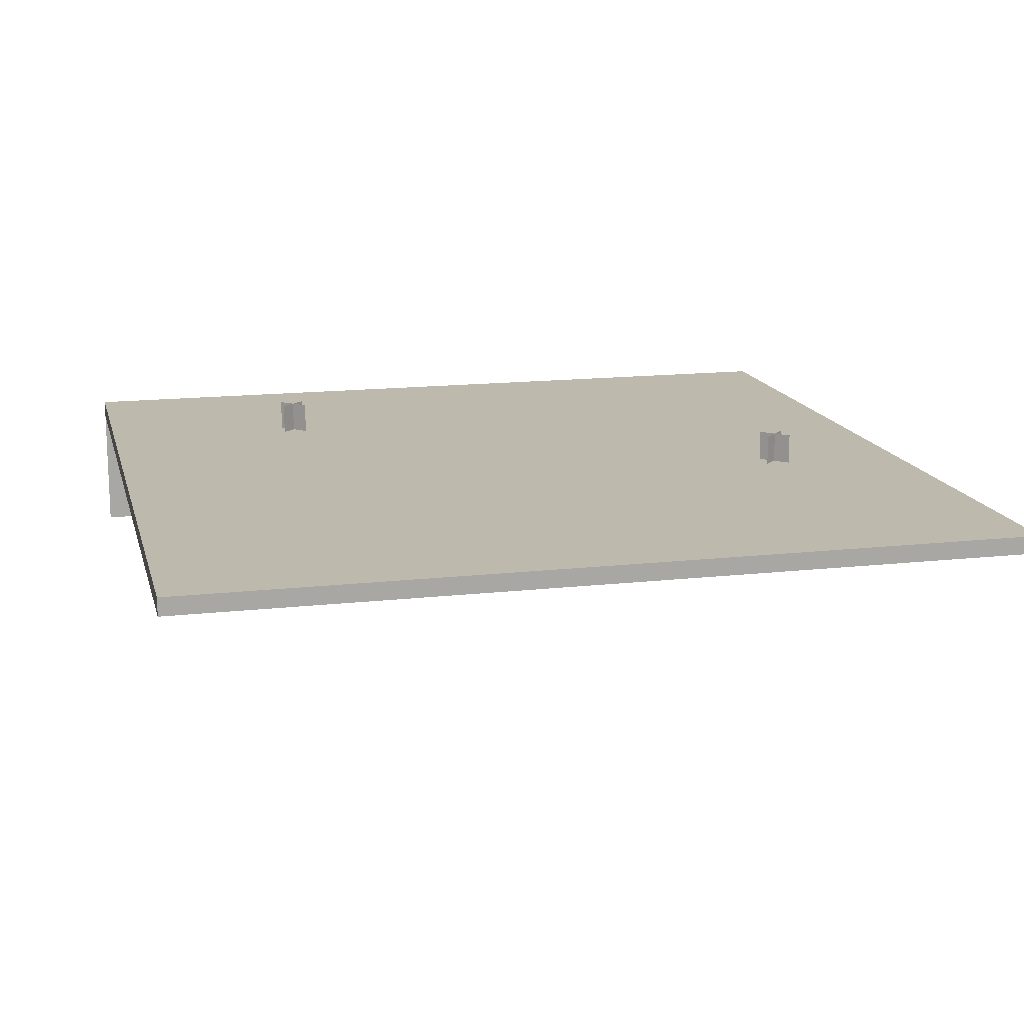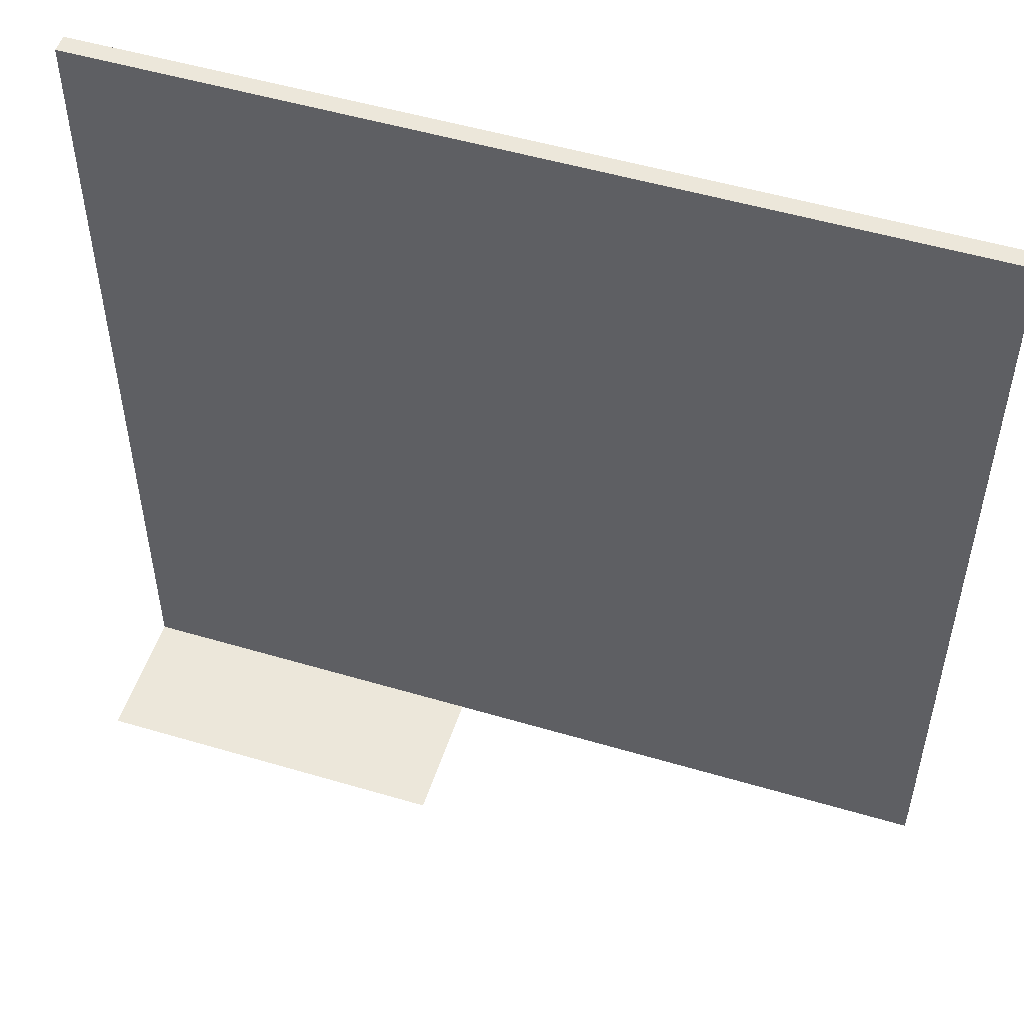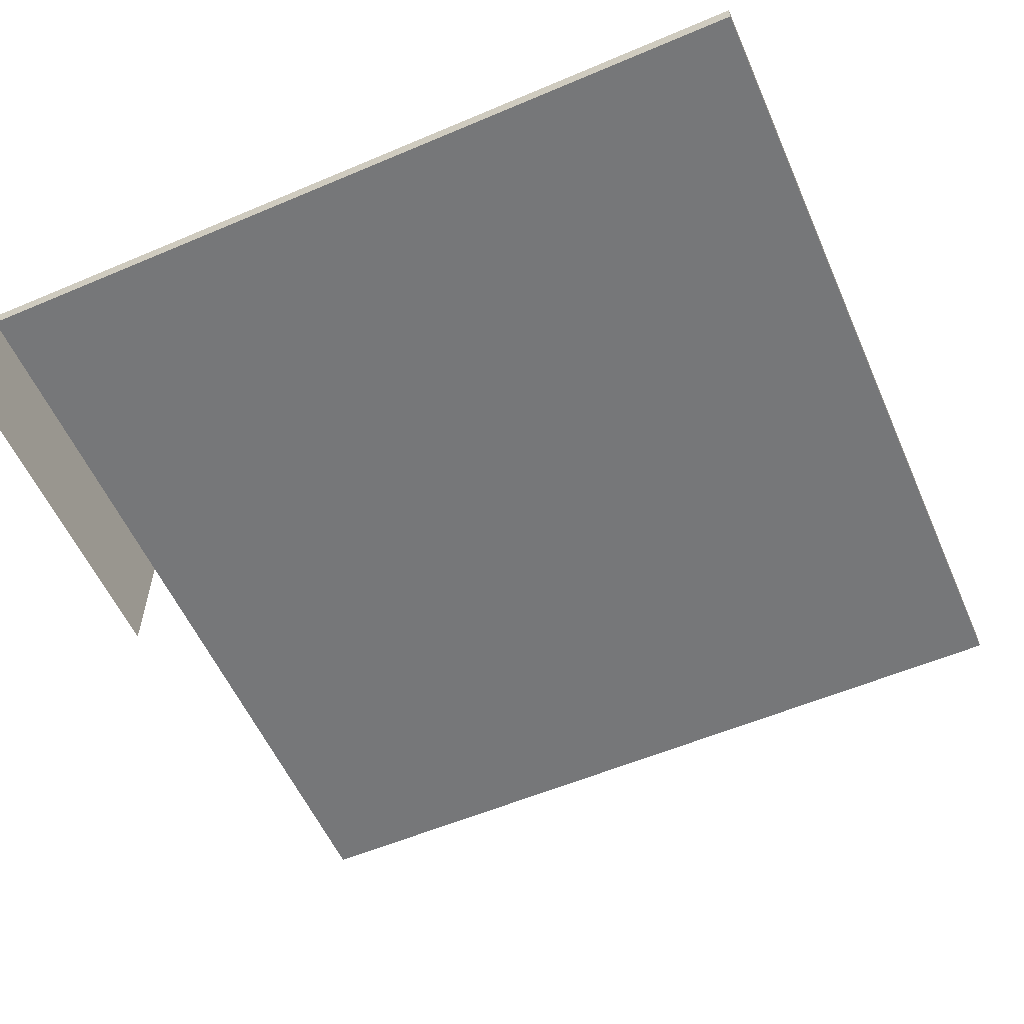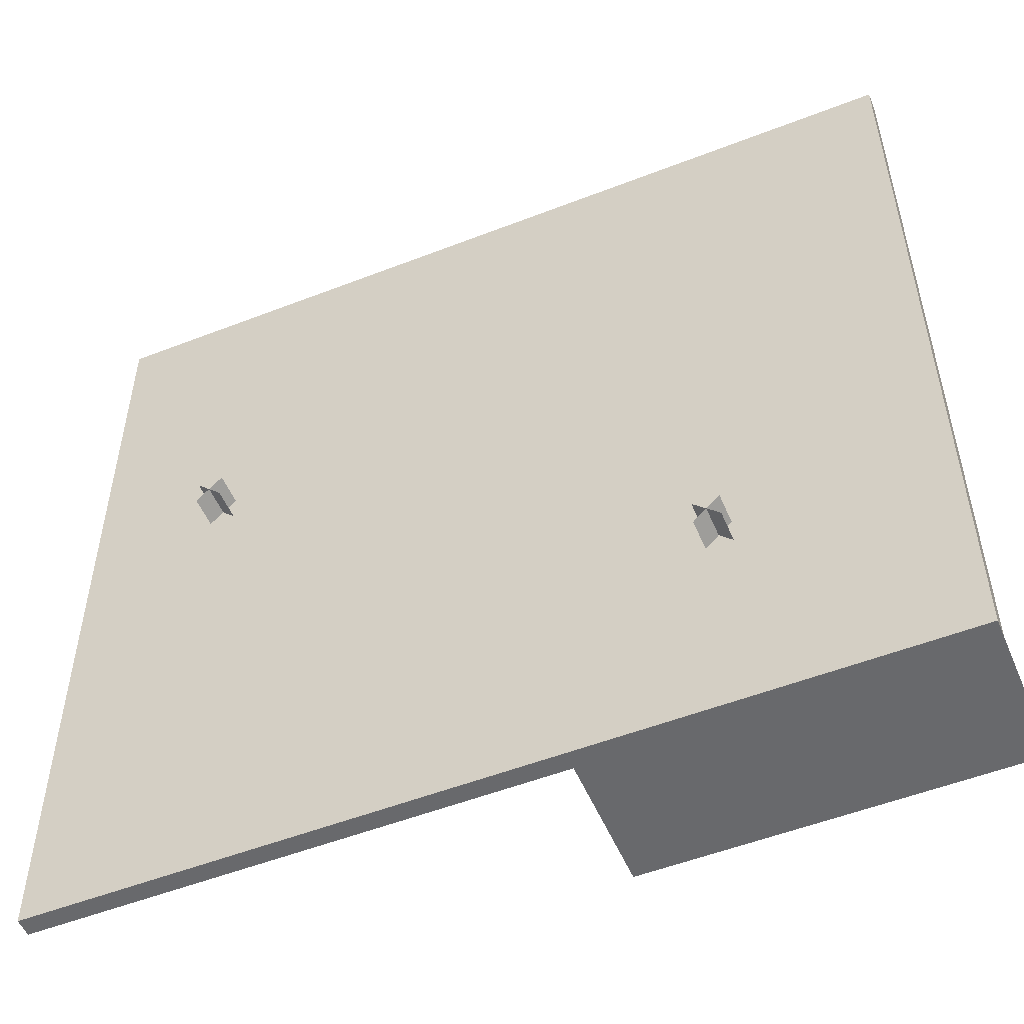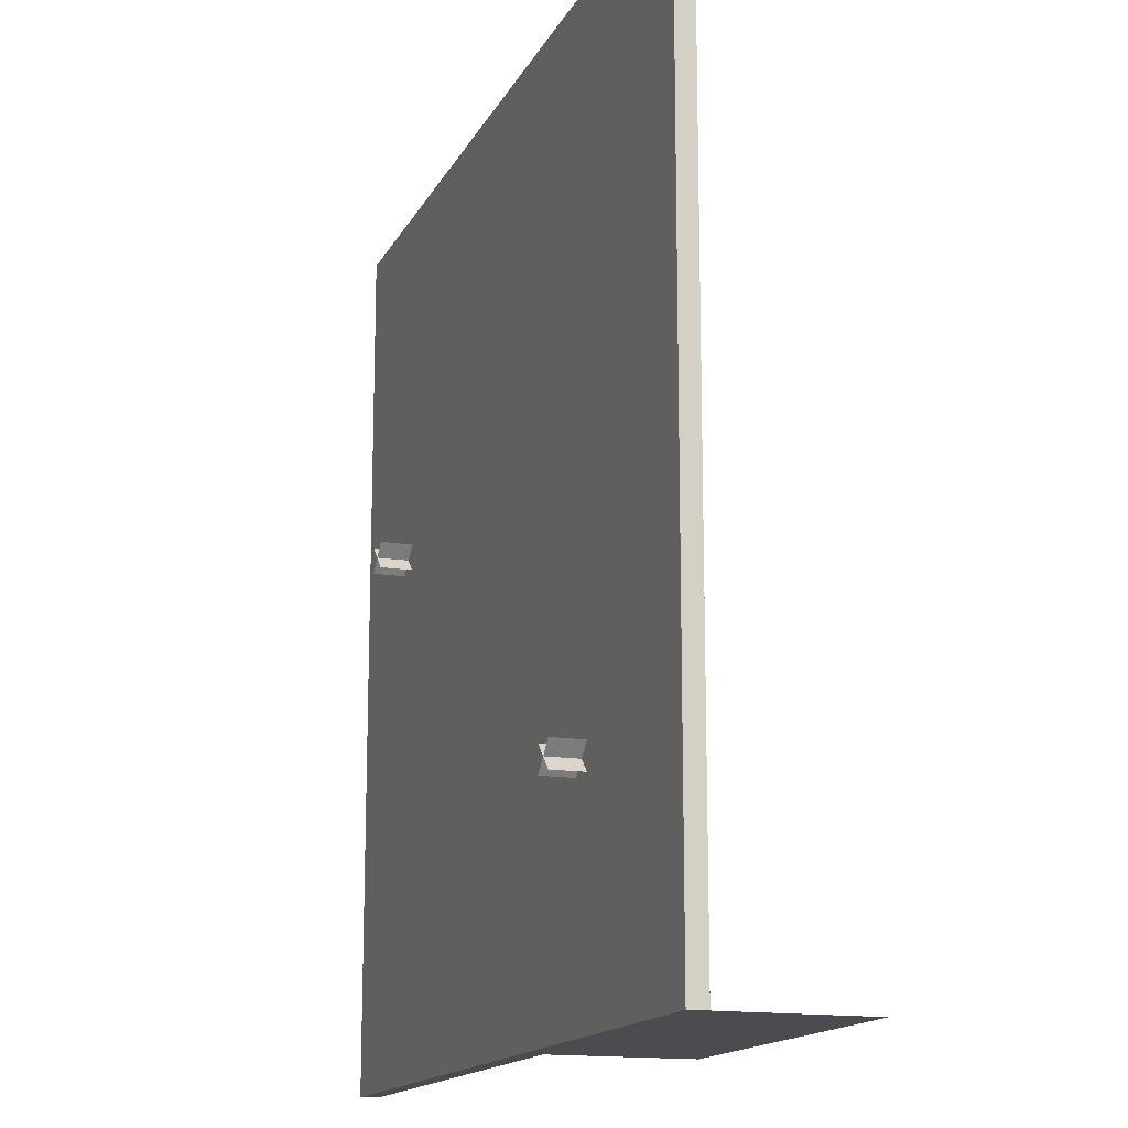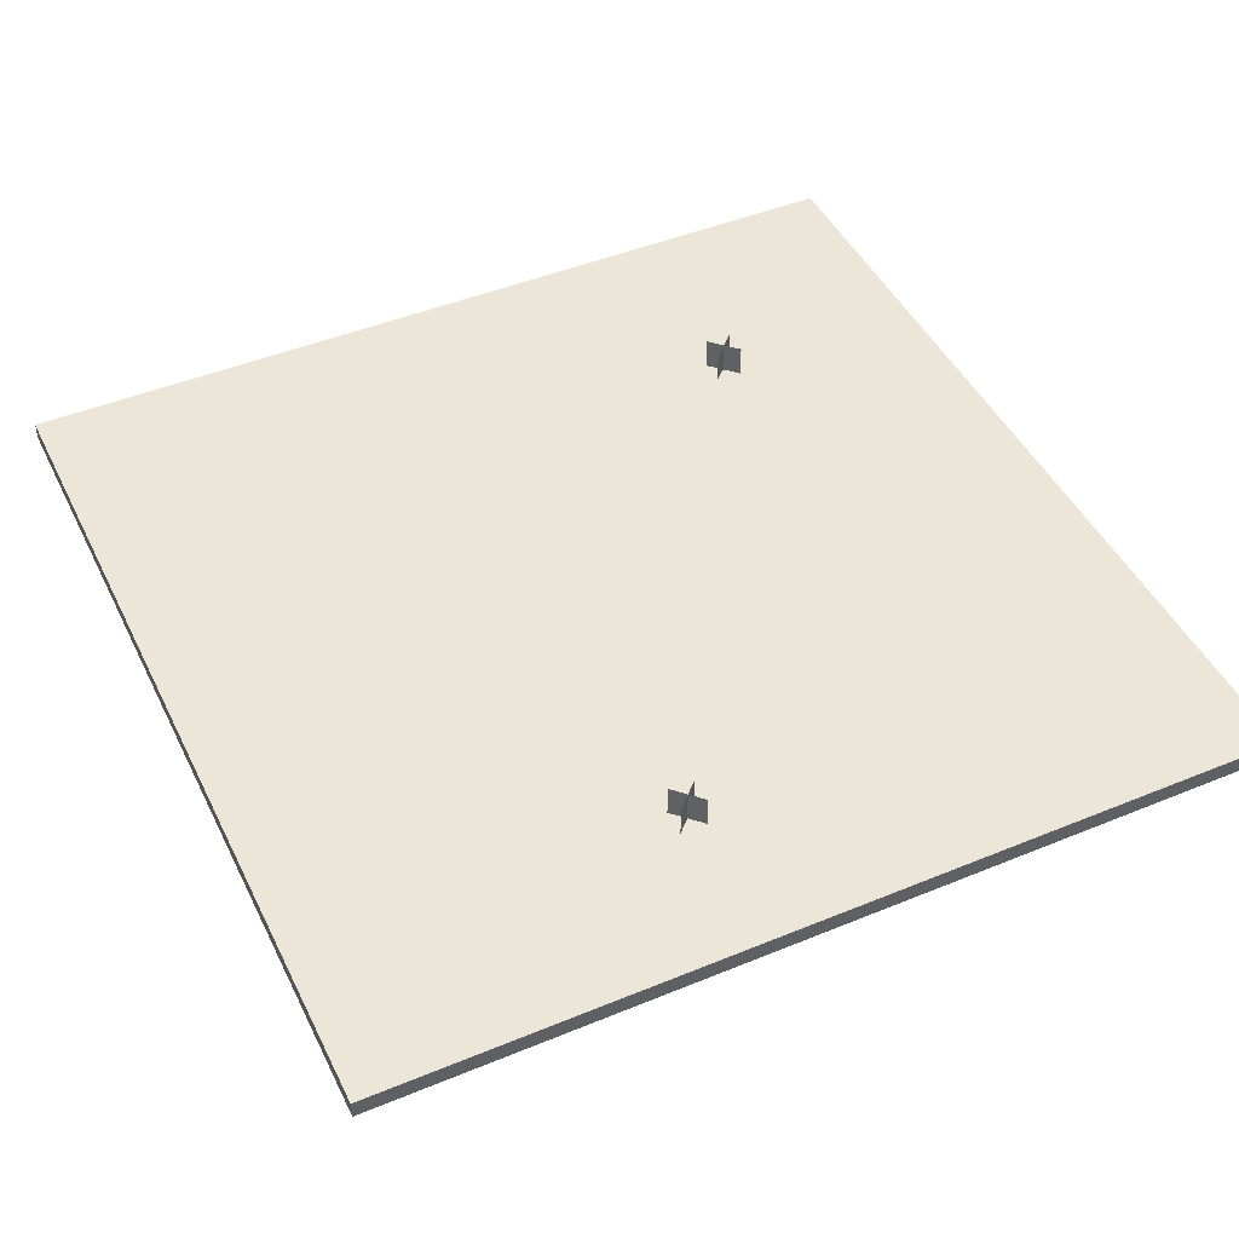
<metadata>
{"format":"obj","ext":"obj","renderer":"f3d","projection":"perspective","resolution":1024,"background":"white","views":[{"elev":15.0,"azim":-13.7,"up":"+Y"},{"elev":51.8,"azim":17.8,"up":"+Z"},{"elev":-57.1,"azim":-66.2,"up":"+Y"},{"elev":-52.8,"azim":-157.3,"up":"+Z"},{"elev":-15.2,"azim":-109.0,"up":"+Z"},{"elev":46.2,"azim":64.8,"up":"+Y"}]}
</metadata>
<code>
o cube
v 3.5 0.125 3.5
v 3.5 0.125 -2.5
v 3.5 0 3.5
v 3.5 0 -2.5
v -2.5 0.125 -2.5
v -2.5 0.125 3.5
v -2.5 0 -2.5
v -2.5 0 3.5
f 4 7 5 2
f 3 4 2 1
f 8 3 1 6
f 7 8 6 5
f 6 1 2 5
f 7 4 3 8
o vines1
v 0 0 -2.5
v 0 0 -2.5
v 0 -0.9375 -2.5
v 0 -0.9375 -2.5
v -2.5 0 -2.5
v -2.5 0 -2.5
v -2.5 -0.9375 -2.5
v -2.5 -0.9375 -2.5
f 12 15 13 10
f 16 11 9 14
o cube
v -0.9283 0.3438 -0.9253
v -1.105 0.3438 -1.102
v -0.9283 0.03125 -0.9253
v -1.105 0.03125 -1.102
v -1.105 0.3438 -1.102
v -0.9283 0.3438 -0.9253
v -1.105 0.03125 -1.102
v -0.9283 0.03125 -0.9253
f 19 20 18 17
f 23 24 22 21
o cube
v -1.105 0.3438 -0.9253
v -0.9283 0.3438 -1.102
v -1.105 0.03125 -0.9253
v -0.9283 0.03125 -1.102
v -0.9283 0.3438 -1.102
v -1.105 0.3438 -0.9253
v -0.9283 0.03125 -1.102
v -1.105 0.03125 -0.9253
f 27 28 26 25
f 31 32 30 29
o cube
v 2.59 0.3438 0.9127
v 2.414 0.3438 1.089
v 2.59 0.03125 0.9127
v 2.414 0.03125 1.089
v 2.414 0.3438 1.089
v 2.59 0.3438 0.9127
v 2.414 0.03125 1.089
v 2.59 0.03125 0.9127
f 35 36 34 33
f 39 40 38 37
o cube
v 2.59 0.3438 1.089
v 2.414 0.3438 0.9127
v 2.59 0.03125 1.089
v 2.414 0.03125 0.9127
v 2.414 0.3438 0.9127
v 2.59 0.3438 1.089
v 2.414 0.03125 0.9127
v 2.59 0.03125 1.089
f 43 44 42 41
f 47 48 46 45

</code>
